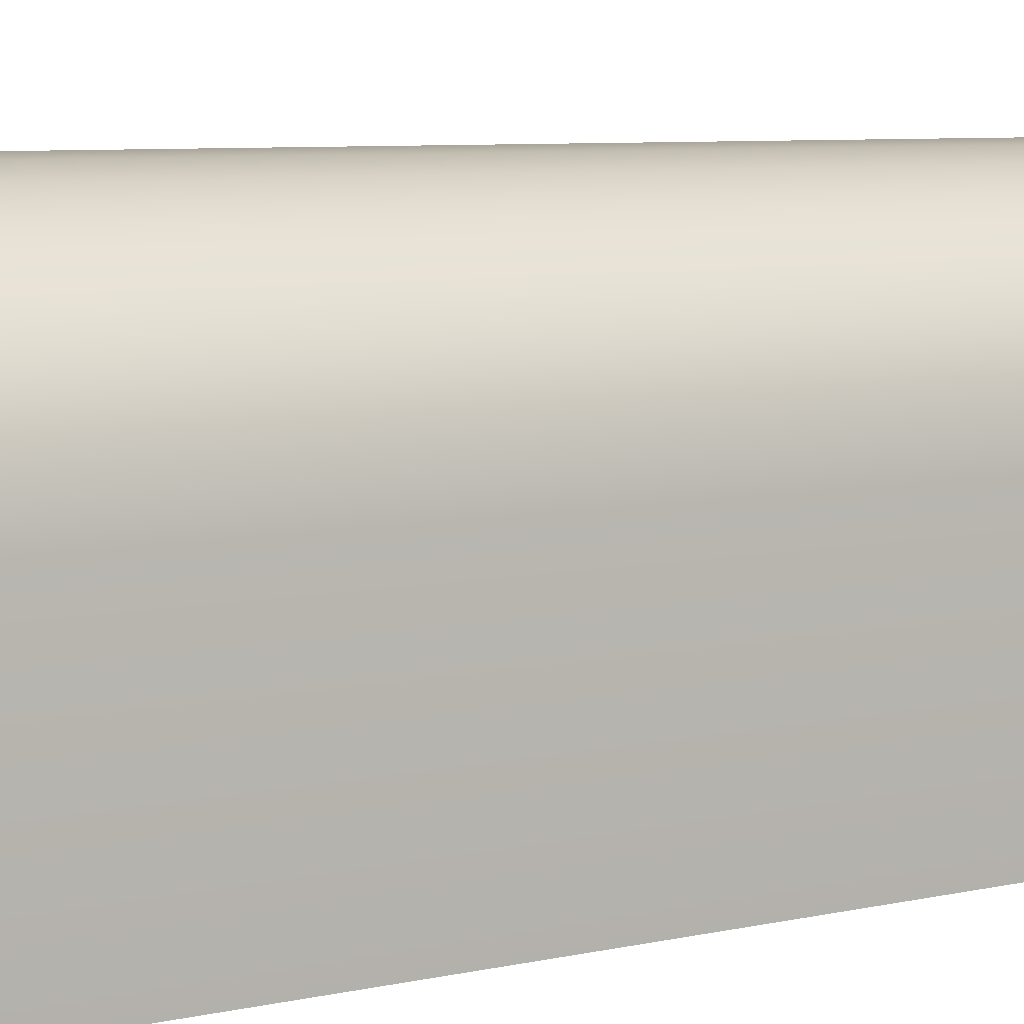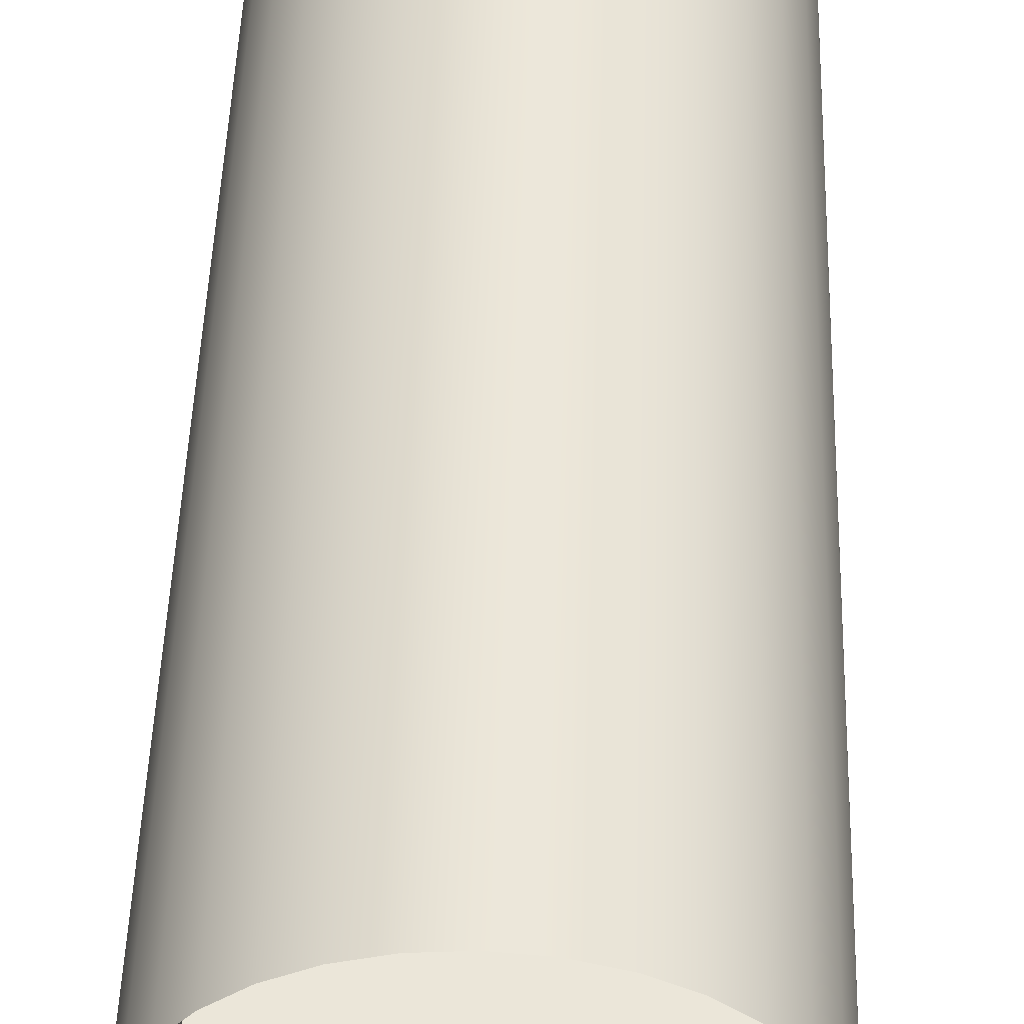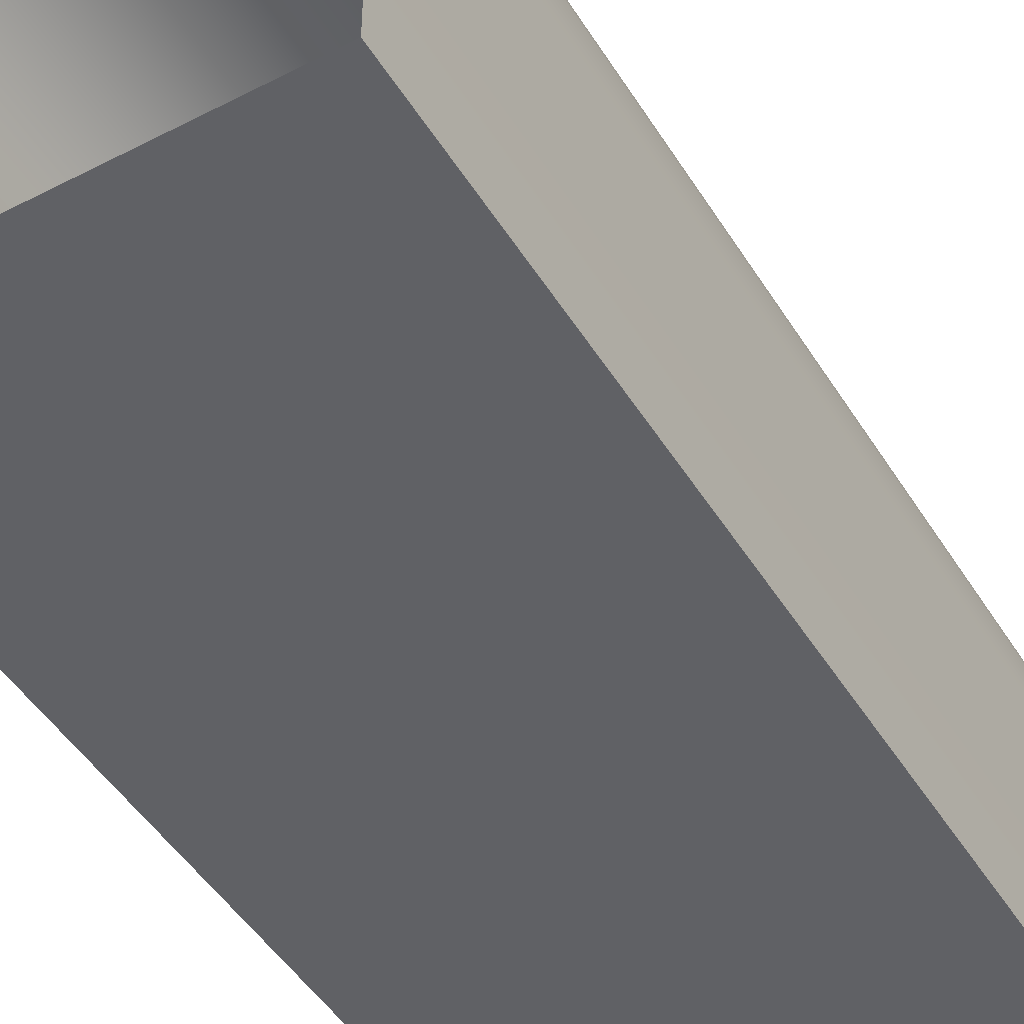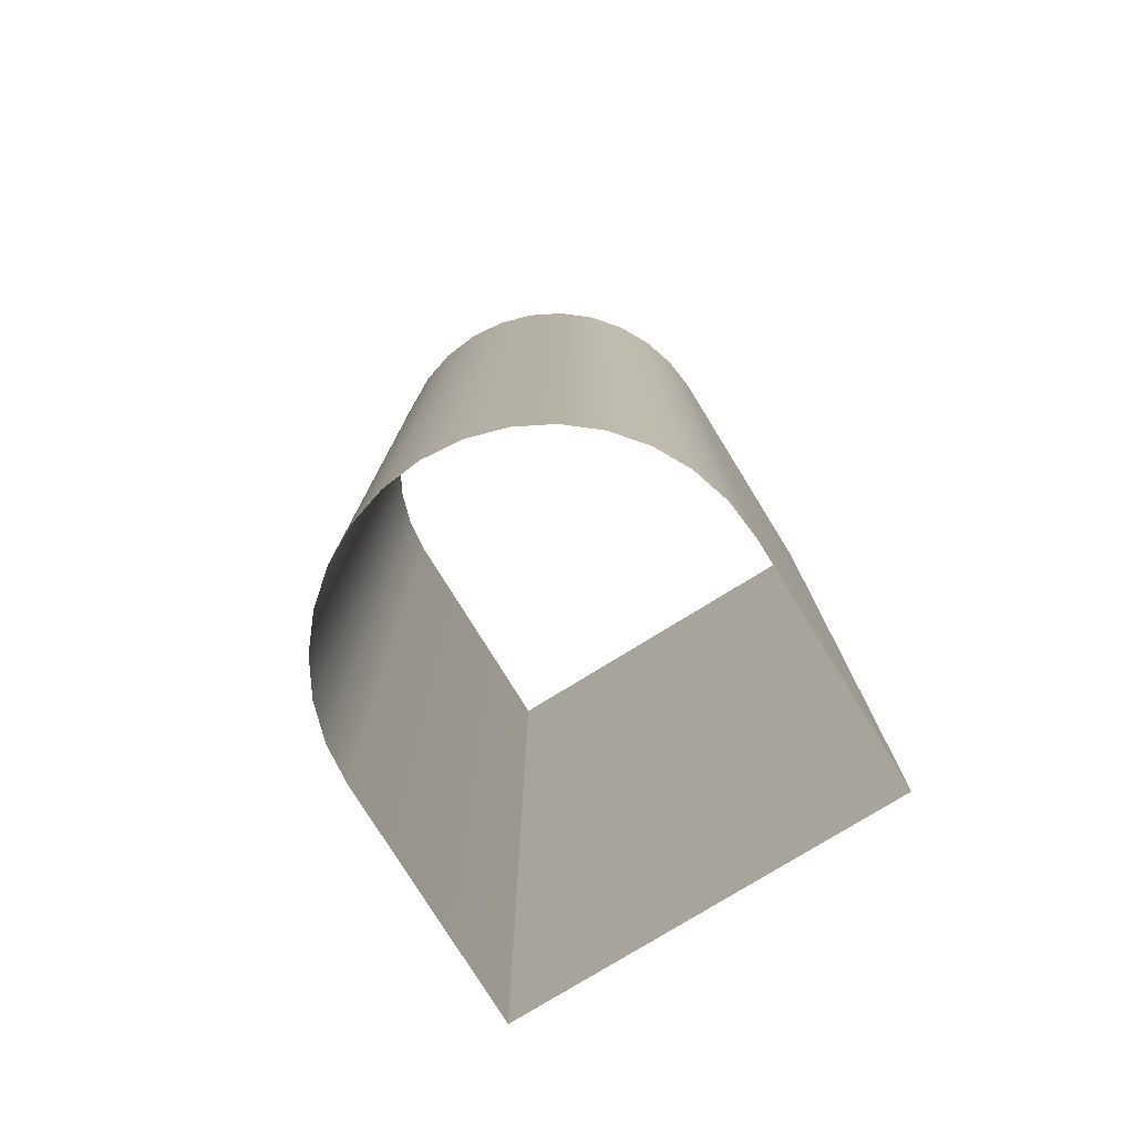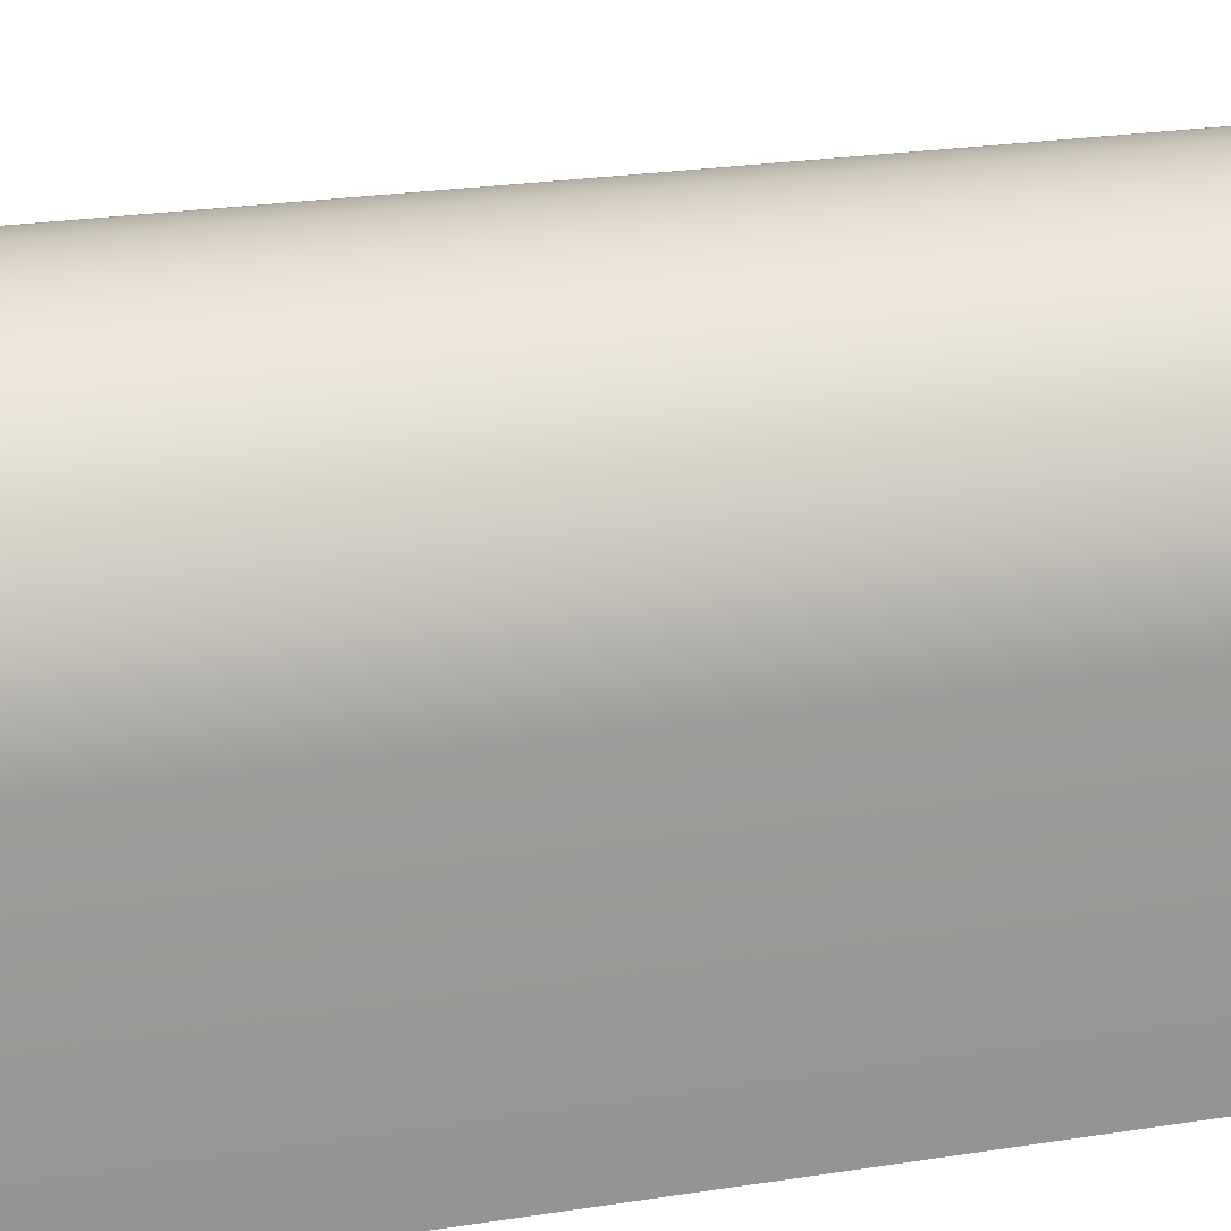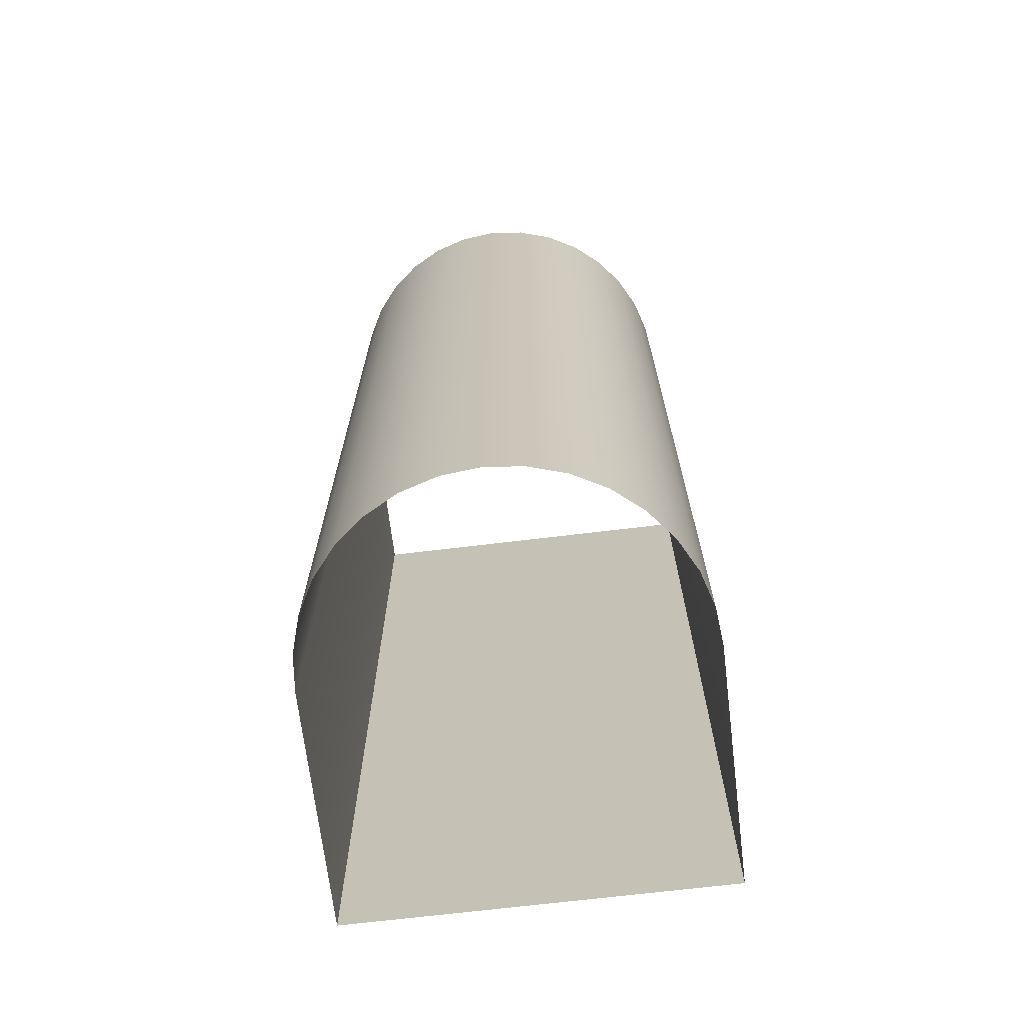
<metadata>
{"format":"obj","ext":"obj","renderer":"f3d","projection":"perspective","resolution":1024,"background":"white","views":[{"elev":7.1,"azim":57.1,"up":"+Y"},{"elev":48.5,"azim":-178.2,"up":"+Y"},{"elev":-47.1,"azim":30.3,"up":"+Y"},{"elev":-77.8,"azim":-148.3,"up":"+Z"},{"elev":22.8,"azim":74.5,"up":"+Y"},{"elev":-69.3,"azim":-173.1,"up":"+Z"}]}
</metadata>
<code>
o Cylinder
v 0 1 -2.423
v 0 1 2.423
v 0.1951 0.9808 -2.423
v 0.1951 0.9808 2.423
v 0.3827 0.9239 -2.423
v 0.3827 0.9239 2.423
v 0.5556 0.8315 -2.423
v 0.5556 0.8315 2.423
v 0.7071 0.7071 -2.423
v 0.7071 0.7071 2.423
v 0.8315 0.5556 -2.423
v 0.8315 0.5556 2.423
v 0.9239 0.3827 -2.423
v 0.9239 0.3827 2.423
v 0.9808 0.1951 -2.423
v 0.9808 0.1951 2.423
v 1 0 -2.423
v 1 -0 2.423
v -1 -1.274 2.423
v -1 -1.274 -2.423
v 1 -1.274 2.423
v 1 -1.274 -2.423
v -1 0 -2.423
v -1 -0 2.423
v -0.9808 0.1951 -2.423
v -0.9808 0.1951 2.423
v -0.9239 0.3827 -2.423
v -0.9239 0.3827 2.423
v -0.8315 0.5556 -2.423
v -0.8315 0.5556 2.423
v -0.7071 0.7071 -2.423
v -0.7071 0.7071 2.423
v -0.5556 0.8315 -2.423
v -0.5556 0.8315 2.423
v -0.3827 0.9239 -2.423
v -0.3827 0.9239 2.423
v -0.1951 0.9808 -2.423
v -0.1951 0.9808 2.423
f 2 3 1
f 4 5 3
f 6 7 5
f 8 9 7
f 10 11 9
f 12 13 11
f 14 15 13
f 16 17 15
f 21 20 22
f 18 22 17
f 24 25 23
f 25 28 27
f 28 29 27
f 30 31 29
f 32 33 31
f 34 35 33
f 36 37 35
f 38 1 37
f 23 19 24
f 2 4 3
f 4 6 5
f 6 8 7
f 8 10 9
f 10 12 11
f 12 14 13
f 14 16 15
f 16 18 17
f 21 19 20
f 18 21 22
f 24 26 25
f 25 26 28
f 28 30 29
f 30 32 31
f 32 34 33
f 34 36 35
f 36 38 37
f 38 2 1
f 23 20 19

</code>
